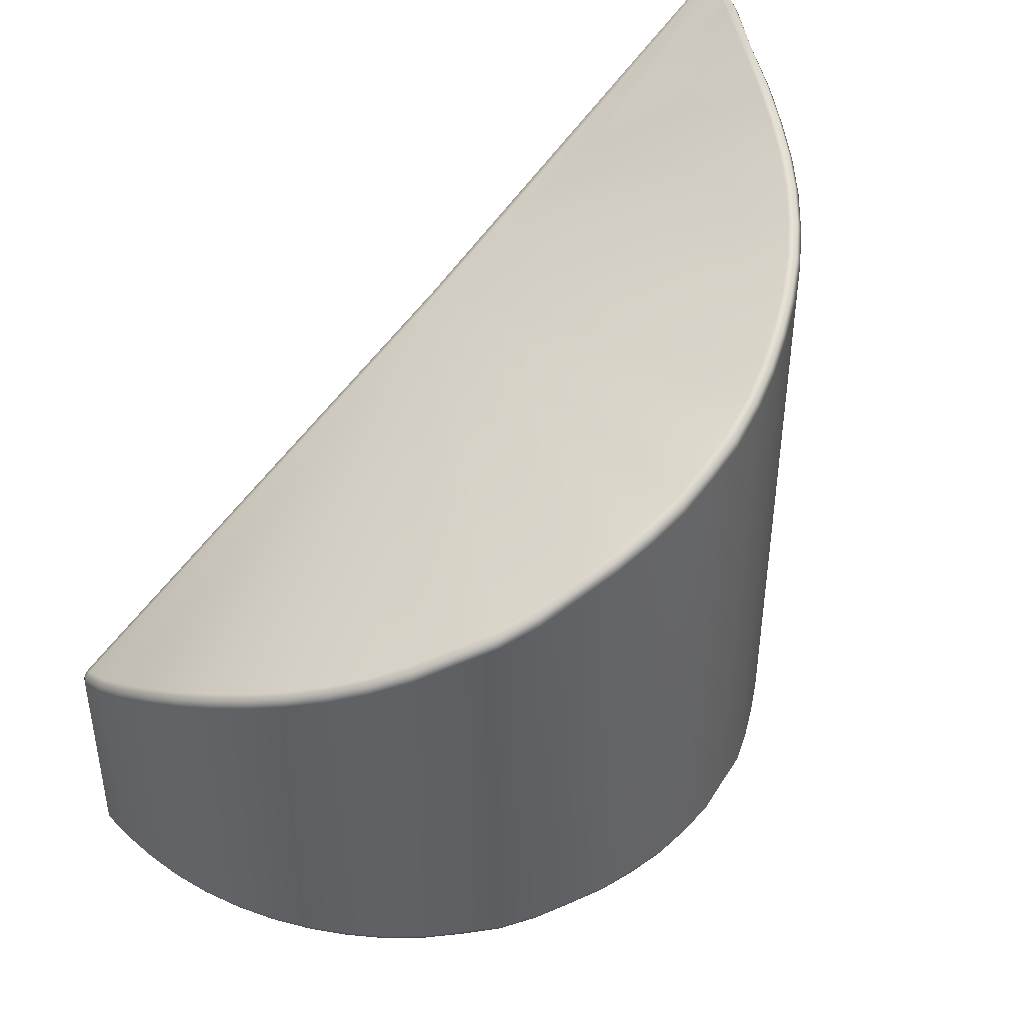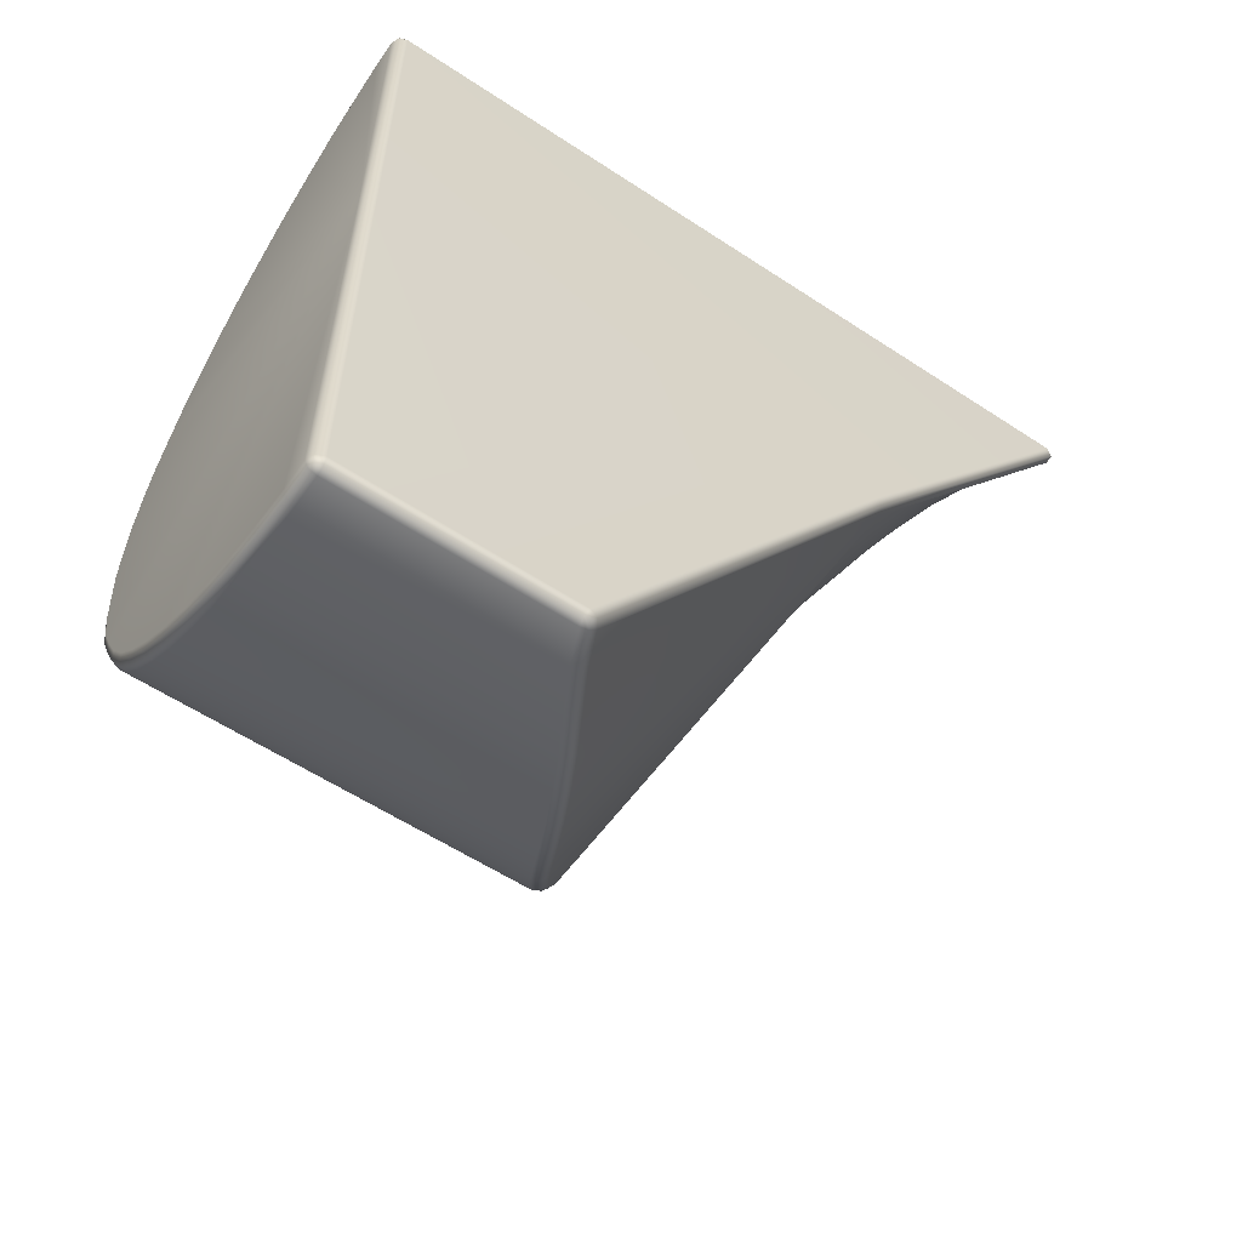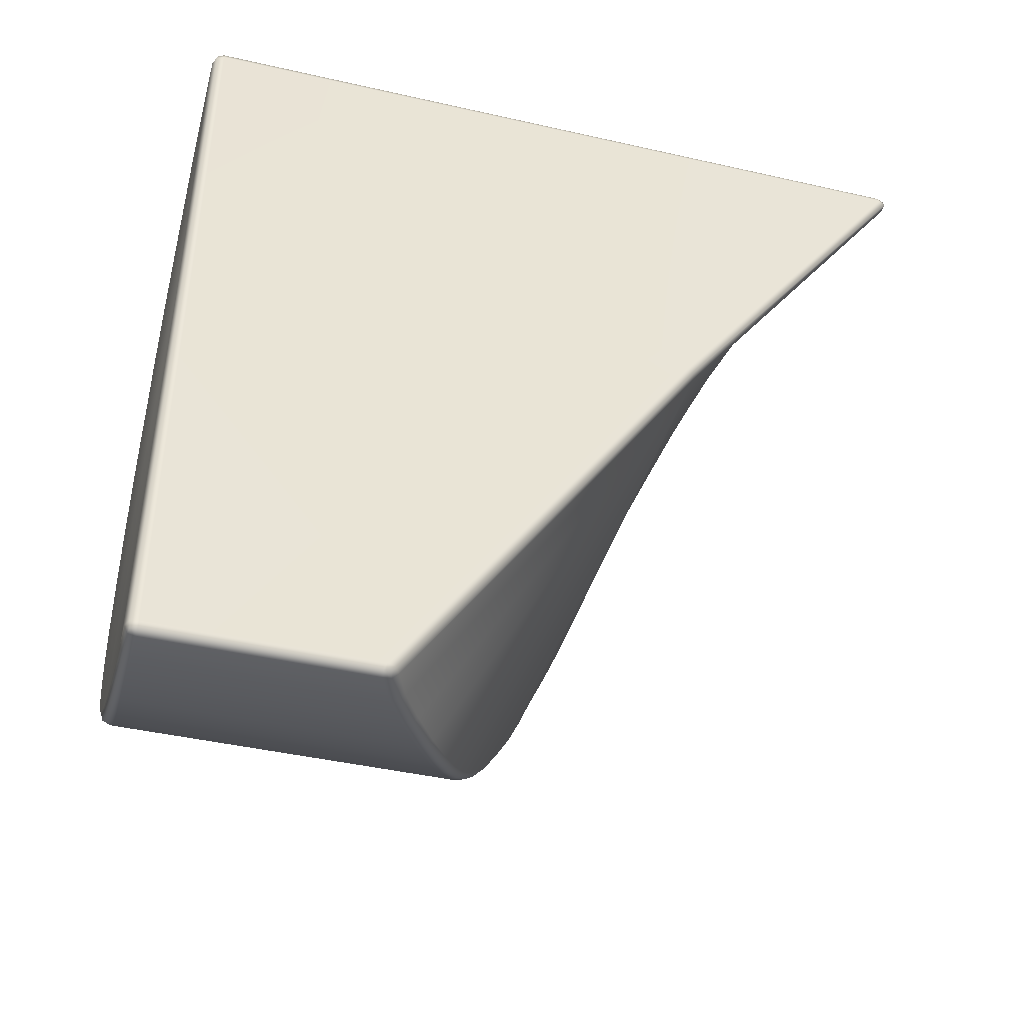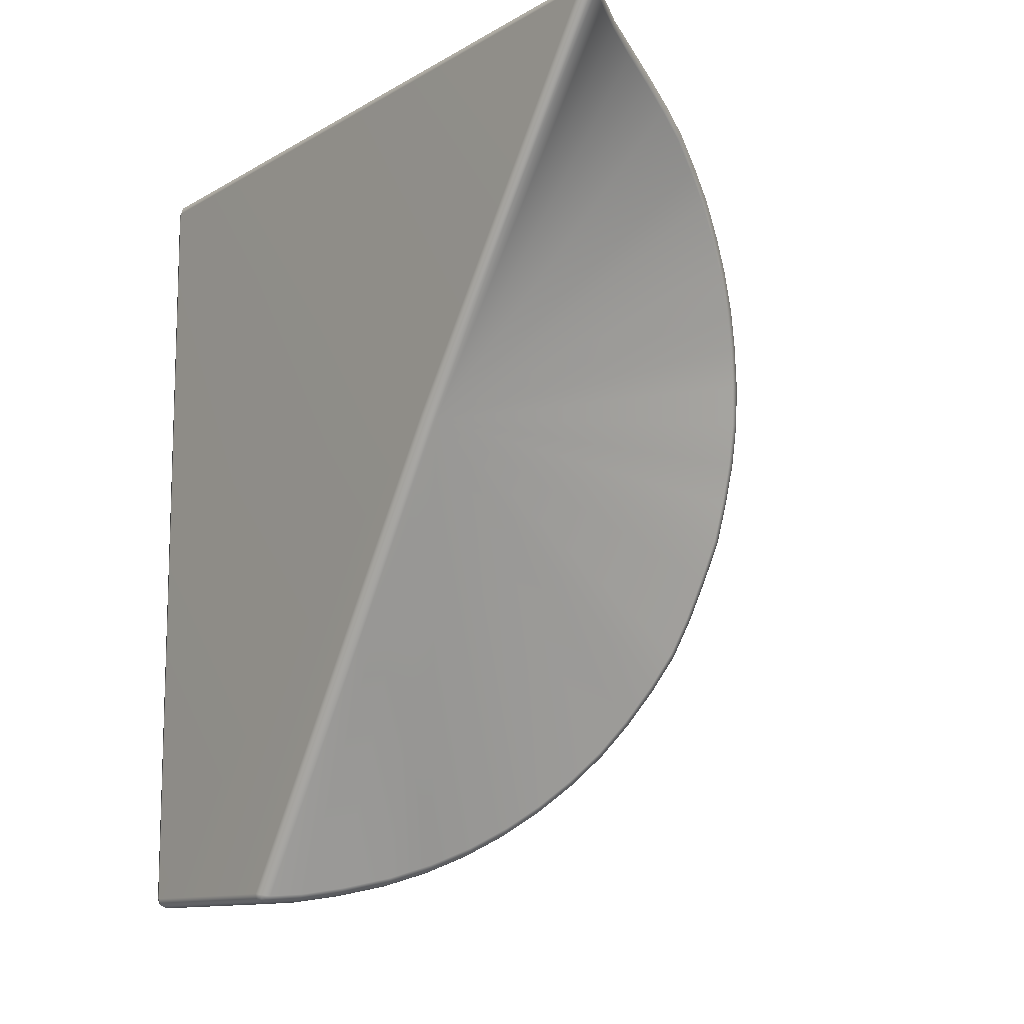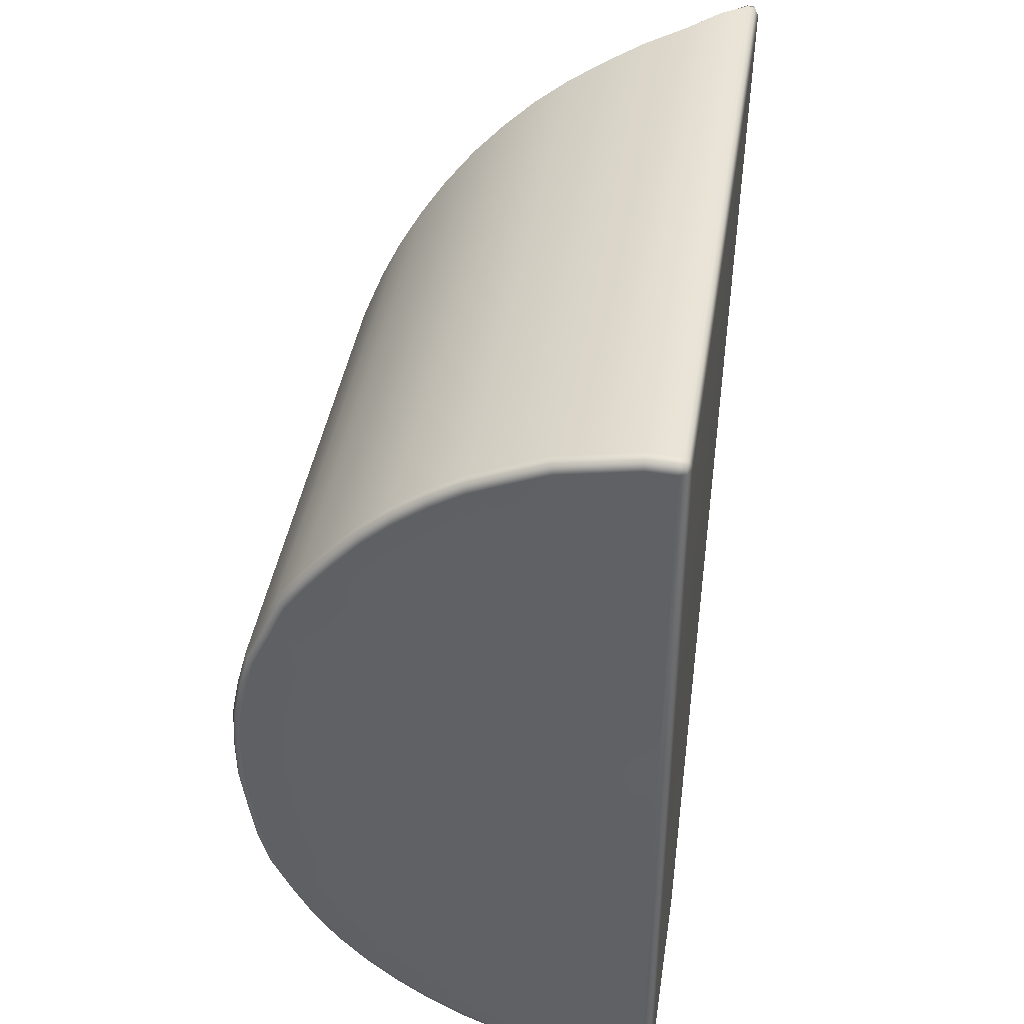
<metadata>
{"format":"obj","ext":"obj","renderer":"f3d","projection":"perspective","resolution":1024,"background":"white","views":[{"elev":42.5,"azim":-126.0,"up":"+Y"},{"elev":-57.6,"azim":55.6,"up":"+Z"},{"elev":-42.8,"azim":74.8,"up":"+Z"},{"elev":-11.7,"azim":143.5,"up":"+Z"},{"elev":40.8,"azim":8.8,"up":"+Z"}]}
</metadata>
<code>
g ENV_S04_Path_M_GrayHardplastic_MO
v 4.184 -8.332 8.706
v 4.321 -8.301 8.671
v 4.351 -8.331 8.532
v 4.182 -8.401 8.536
v 3.599 -8.331 8.722
v 4.182 -8.401 0.936
v 4.352 -8.331 0.936
v 3.612 -8.401 8.552
v 4.182 -8.408 -8.57
v 2.788 -8.331 8.578
v 4.352 -8.338 -8.581
v 2.823 -8.401 8.413
v 1.966 -8.331 8.432
v 2.013 -8.401 8.268
v 1.182 -8.331 8.115
v 1.247 -8.401 7.958
v 0.411 -8.328 7.786
v 0.4881 -8.398 7.635
v -0.2711 -8.328 7.376
v -0.1776 -8.399 7.234
v -0.9506 -8.329 6.884
v -0.8449 -8.4 6.751
v -1.581 -8.331 6.331
v -1.462 -8.401 6.21
v -2.031 -8.401 5.585
v -2.158 -8.331 5.697
v -2.692 -8.331 5.064
v -2.559 -8.401 4.959
v -3.173 -8.325 4.405
v -3.026 -8.395 4.319
v -3.532 -8.331 3.603
v -3.379 -8.401 3.532
v -3.9 -8.331 2.825
v -3.74 -8.401 2.766
v -4.123 -8.331 2.001
v -3.958 -8.401 1.962
v -4.292 -8.331 1.156
v -4.124 -8.401 1.134
v -4.352 -8.331 0.297
v -4.182 -8.401 0.2916
v -4.179 -8.401 -0.5513
v -4.348 -8.331 -0.5631
v -4.232 -8.331 -1.429
v -4.064 -8.401 -1.405
v -4.098 -8.331 -2.301
v -3.932 -8.401 -2.265
v -3.862 -8.331 -3.148
v -3.703 -8.401 -3.088
v -3.477 -8.331 -3.937
v -3.326 -8.401 -3.859
v -3.052 -8.331 -4.712
v -2.908 -8.401 -4.623
v -2.542 -8.331 -5.434
v -2.41 -8.401 -5.327
v -1.949 -8.331 -6.088
v -1.829 -8.401 -5.968
v -1.186 -8.401 -6.551
v -1.294 -8.331 -6.682
v -0.5836 -8.331 -7.208
v -0.4895 -8.401 -7.067
v 0.1749 -8.331 -7.663
v 0.2547 -8.401 -7.513
v 0.9739 -8.331 -8.041
v 1.039 -8.401 -7.884
v 1.806 -8.331 -8.339
v 1.856 -8.401 -8.177
v 2.665 -8.333 -8.554
v 2.699 -8.403 -8.388
v 3.54 -8.334 -8.698
v 3.559 -8.404 -8.529
v 4.183 -8.338 -8.74
v 4.32 -8.307 -8.717
v 4.351 -8.331 8.532
v 4.321 -8.301 8.671
v 4.353 -8.164 8.702
v 4.422 -8.162 8.53
v 4.352 -8.331 0.936
v 4.422 8.204 8.562
v 4.345 8.246 8.727
v 4.422 -8.162 0.936
v 4.352 -8.338 -8.581
v 4.422 2.807 1.074
v 4.321 8.404 8.554
v 4.295 8.406 8.686
v 4.422 -8.168 -8.586
v 4.351 -8.168 -8.75
v 4.32 -8.307 -8.717
v 4.35 -3.635 -8.744
v 4.422 -3.577 -8.588
v 4.35 2.946 0.978
v 4.36 -3.407 -8.616
v 4.325 -3.491 -8.731
v 4.156 8.379 8.715
v 4.345 8.246 8.727
v 4.188 -3.439 -8.764
v 4.35 -3.635 -8.744
v 4.144 8.408 8.539
v 4.178 3.001 0.9411
v 3.627 7.909 8.498
v 4.199 -3.305 -8.639
v 4.178 -3.612 -8.81
v 4.351 -8.168 -8.75
v 4.171 8.162 8.807
v 3.605 7.918 8.705
v 4.186 -8.165 8.776
v 4.353 -8.164 8.702
v 2.898 7.359 8.396
v 3.594 7.746 8.81
v 4.184 -8.332 8.706
v 4.321 -8.301 8.671
v 3.594 -8.162 8.792
v 3.599 -8.331 8.722
v 2.773 -8.162 8.647
v 2.788 -8.331 8.578
v 2.864 7.35 8.587
v 2.923 7.199 8.693
v 1.947 -8.162 8.499
v 1.966 -8.331 8.432
v 2.06 6.857 8.185
v 1.997 6.851 8.379
v 1.966 6.678 8.474
v 1.155 -8.162 8.179
v 1.182 -8.331 8.115
v 1.278 6.465 7.908
v 1.195 6.451 8.091
v 1.155 6.275 8.179
v 0.379 -8.159 7.848
v 0.411 -8.328 7.786
v 0.5341 6.112 7.579
v 0.433 6.092 7.752
v 0.3854 5.918 7.833
v -0.3101 -8.159 7.434
v -0.2711 -8.328 7.376
v -0.1327 5.808 7.202
v -0.2628 5.776 7.355
v -0.804 5.445 6.736
v -1.416 5.123 6.219
v -2.007 4.774 5.599
v -0.3225 5.596 7.425
v -0.9941 -8.16 6.939
v -0.9506 -8.329 6.884
v -0.9368 5.412 6.884
v -0.9976 5.233 6.951
v -1.63 -8.162 6.381
v -1.581 -8.331 6.331
v -1.566 5.082 6.346
v -1.633 4.902 6.403
v -2.211 -8.162 5.743
v -2.158 -8.331 5.697
v -2.165 4.728 5.712
v -2.235 4.549 5.762
v -2.747 -8.162 5.107
v -2.692 -8.331 5.064
v -2.513 4.459 4.964
v -2.676 4.411 5.064
v -2.747 4.234 5.107
v -3.234 -8.155 4.44
v -3.173 -8.325 4.405
v -2.969 4.133 4.288
v -3.137 4.081 4.375
v -3.211 3.905 4.413
v -3.597 -8.162 3.632
v -3.532 -8.331 3.603
v -3.383 3.795 3.559
v -3.535 3.744 3.655
v -3.575 3.586 3.745
v -3.966 -8.162 2.849
v -3.9 -8.331 2.825
v -3.708 3.471 2.79
v -3.889 3.404 2.832
v -3.966 3.225 2.849
v -4.191 -8.162 2.017
v -4.123 -8.331 2.001
v -3.945 3.18 1.986
v -4.119 3.106 2.008
v -4.117 2.832 1.134
v -4.182 2.51 0.2897
v -4.185 2.218 -0.5282
v -4.191 2.922 2.017
v -4.361 -8.162 1.166
v -4.292 -8.331 1.156
v -4.289 2.758 1.157
v -4.361 2.576 1.166
v -4.422 -8.162 0.2994
v -4.352 -8.331 0.297
v -4.352 2.433 0.2964
v -4.422 2.252 0.2994
v -4.418 -8.162 -0.568
v -4.348 -8.331 -0.5631
v -4.351 2.132 -0.5564
v -4.418 1.949 -0.568
v -4.301 -8.162 -1.439
v -4.232 -8.331 -1.429
v -4.071 1.857 -1.413
v -4.238 1.784 -1.406
v -4.313 1.628 -1.351
v -4.167 -8.162 -2.316
v -4.098 -8.331 -2.301
v -3.94 1.486 -2.276
v -4.102 1.4 -2.304
v -4.167 1.217 -2.316
v -3.928 -8.162 -3.173
v -3.862 -8.331 -3.148
v -3.723 1.17 -3.072
v -3.87 1.069 -3.145
v -3.928 0.8841 -3.173
v -3.539 -8.162 -3.969
v -3.477 -8.331 -3.937
v -3.355 0.843 -3.856
v -3.488 0.7414 -3.937
v -3.539 0.5599 -3.969
v -3.111 -8.162 -4.75
v -3.052 -8.331 -4.712
v -2.919 0.4559 -4.651
v -3.057 0.3583 -4.722
v -2.421 0.1131 -5.363
v -1.839 -0.2338 -6.01
v -1.193 -0.5779 -6.597
v -3.111 0.1779 -4.75
v -2.597 -8.162 -5.477
v -2.542 -8.331 -5.434
v -2.548 0.01223 -5.445
v -2.597 -0.1674 -5.477
v -1.998 -8.162 -6.138
v -1.949 -8.331 -6.088
v -1.954 -0.3386 -6.102
v -1.998 -0.519 -6.138
v -1.338 -8.162 -6.736
v -1.294 -8.331 -6.682
v -1.298 -0.6852 -6.698
v -1.338 -0.8653 -6.736
v -0.6225 -8.162 -7.267
v -0.5836 -8.331 -7.208
v -0.5206 -0.9065 -7.101
v -0.5946 -1.026 -7.221
v -0.6225 -1.211 -7.267
v 0.1418 -8.162 -7.725
v 0.1749 -8.331 -7.663
v 0.2262 -1.269 -7.554
v 0.1647 -1.392 -7.679
v 0.1418 -1.578 -7.725
v 0.9471 -8.162 -8.106
v 0.9739 -8.331 -8.041
v 1.014 -1.663 -7.932
v 0.9653 -1.791 -8.059
v 0.9471 -1.979 -8.106
v 1.786 -8.162 -8.406
v 1.806 -8.331 -8.339
v 1.836 -2.088 -8.229
v 1.8 -2.22 -8.358
v 1.786 -2.411 -8.406
v 2.65 -8.164 -8.622
v 2.665 -8.333 -8.554
v 2.753 -2.594 -8.455
v 2.726 -2.731 -8.585
v 3.545 -3.022 -8.594
v 3.54 -3.165 -8.722
v 2.703 -2.919 -8.629
v 3.532 -8.165 -8.767
v 3.54 -8.334 -8.698
v 3.535 -3.357 -8.767
v 4.183 -8.168 -8.81
v 4.183 -8.338 -8.74
v 4.32 -8.307 -8.717
g ENV_S04_Path_M_GrayHardplastic_MO_0
f 3 2 1
f 4 3 1
f 1 5 4
f 4 6 3
f 6 7 3
f 6 4 8
f 5 8 4
f 6 9 7
f 8 5 10
f 9 11 7
f 12 8 10
f 6 8 12
f 12 10 13
f 14 12 13
f 6 12 14
f 14 13 15
f 16 14 15
f 6 14 16
f 16 15 17
f 18 16 17
f 6 16 18
f 18 17 19
f 20 18 19
f 6 18 20
f 20 19 21
f 6 20 22
f 22 20 21
f 22 21 23
f 6 22 24
f 24 22 23
f 6 24 25
f 24 23 26
f 25 24 26
f 25 26 27
f 28 25 27
f 6 25 28
f 28 27 29
f 30 28 29
f 6 28 30
f 30 29 31
f 32 30 31
f 6 30 32
f 32 31 33
f 34 32 33
f 6 32 34
f 34 33 35
f 36 34 35
f 6 34 36
f 36 35 37
f 6 36 38
f 38 36 37
f 38 37 39
f 6 38 40
f 40 38 39
f 6 40 41
f 40 39 42
f 41 40 42
f 41 42 43
f 44 41 43
f 6 41 44
f 44 43 45
f 46 44 45
f 6 44 46
f 46 45 47
f 48 46 47
f 6 46 48
f 48 47 49
f 50 48 49
f 6 48 50
f 50 49 51
f 52 50 51
f 6 50 52
f 52 51 53
f 6 52 54
f 54 52 53
f 54 53 55
f 6 54 56
f 56 54 55
f 6 56 57
f 56 55 58
f 57 56 58
f 57 58 59
f 60 57 59
f 6 57 60
f 60 59 61
f 62 60 61
f 6 60 62
f 62 61 63
f 64 62 63
f 6 62 64
f 64 63 65
f 66 64 65
f 6 64 66
f 66 65 67
f 68 66 67
f 6 66 68
f 68 67 69
f 6 68 70
f 70 68 69
f 6 70 9
f 70 69 71
f 9 70 71
f 9 71 11
f 71 72 11
f 75 74 73
f 76 75 73
f 73 77 76
f 75 76 78
f 79 75 78
f 77 80 76
f 77 81 80
f 78 76 82
f 76 80 82
f 78 83 79
f 78 82 83
f 83 84 79
f 81 85 80
f 80 85 82
f 85 81 86
f 81 87 86
f 85 86 88
f 85 89 82
f 89 85 88
f 82 89 90
f 82 90 83
f 89 88 91
f 89 91 90
f 88 92 91
f 93 84 83
f 94 84 93
f 91 92 95
f 95 92 96
f 83 90 97
f 97 93 83
f 90 98 97
f 97 98 99
f 93 97 99
f 98 90 100
f 90 91 100
f 100 91 95
f 101 95 96
f 96 102 101
f 103 94 93
f 104 93 99
f 103 93 104
f 103 105 94
f 105 106 94
f 99 98 107
f 104 99 107
f 108 103 104
f 103 108 105
f 105 109 106
f 109 110 106
f 105 111 109
f 108 111 105
f 111 112 109
f 112 111 113
f 113 111 108
f 114 112 113
f 115 104 107
f 108 104 115
f 116 113 108
f 116 108 115
f 114 113 117
f 117 113 116
f 118 114 117
f 115 107 119
f 107 98 119
f 116 115 120
f 120 115 119
f 121 117 116
f 121 116 120
f 118 117 122
f 122 117 121
f 123 118 122
f 120 119 124
f 119 98 124
f 121 120 125
f 125 120 124
f 126 122 121
f 126 121 125
f 123 122 127
f 127 122 126
f 128 123 127
f 125 124 129
f 124 98 129
f 126 125 130
f 130 125 129
f 131 127 126
f 131 126 130
f 128 127 132
f 132 127 131
f 133 128 132
f 129 98 134
f 130 129 134
f 131 130 135
f 135 130 134
f 134 98 136
f 135 134 136
f 136 98 137
f 137 98 138
f 139 132 131
f 139 131 135
f 133 132 140
f 140 132 139
f 141 133 140
f 142 135 136
f 142 136 137
f 139 135 142
f 143 140 139
f 143 139 142
f 141 140 144
f 144 140 143
f 145 141 144
f 146 142 137
f 143 142 146
f 146 137 138
f 147 144 143
f 147 143 146
f 145 144 148
f 148 144 147
f 149 145 148
f 150 146 138
f 147 146 150
f 151 148 147
f 151 147 150
f 149 148 152
f 152 148 151
f 153 149 152
f 150 138 154
f 138 98 154
f 151 150 155
f 155 150 154
f 156 152 151
f 156 151 155
f 153 152 157
f 157 152 156
f 158 153 157
f 155 154 159
f 154 98 159
f 156 155 160
f 160 155 159
f 161 157 156
f 161 156 160
f 158 157 162
f 162 157 161
f 163 158 162
f 160 159 164
f 159 98 164
f 161 160 165
f 165 160 164
f 166 162 161
f 166 161 165
f 163 162 167
f 167 162 166
f 168 163 167
f 165 164 169
f 164 98 169
f 166 165 170
f 170 165 169
f 171 167 166
f 171 166 170
f 168 167 172
f 172 167 171
f 173 168 172
f 169 98 174
f 170 169 174
f 171 170 175
f 175 170 174
f 174 98 176
f 175 174 176
f 176 98 177
f 177 98 178
f 179 172 171
f 179 171 175
f 173 172 180
f 180 172 179
f 181 173 180
f 182 175 176
f 182 176 177
f 179 175 182
f 183 180 179
f 183 179 182
f 181 180 184
f 184 180 183
f 185 181 184
f 186 182 177
f 183 182 186
f 186 177 178
f 187 184 183
f 187 183 186
f 185 184 188
f 188 184 187
f 189 185 188
f 190 186 178
f 187 186 190
f 191 188 187
f 191 187 190
f 189 188 192
f 192 188 191
f 193 189 192
f 190 178 194
f 178 98 194
f 191 190 195
f 195 190 194
f 196 192 191
f 196 191 195
f 193 192 197
f 197 192 196
f 198 193 197
f 195 194 199
f 194 98 199
f 196 195 200
f 200 195 199
f 201 197 196
f 201 196 200
f 198 197 202
f 202 197 201
f 203 198 202
f 200 199 204
f 199 98 204
f 201 200 205
f 205 200 204
f 206 202 201
f 206 201 205
f 203 202 207
f 207 202 206
f 208 203 207
f 205 204 209
f 204 98 209
f 206 205 210
f 210 205 209
f 211 207 206
f 211 206 210
f 208 207 212
f 212 207 211
f 213 208 212
f 209 98 214
f 210 209 214
f 211 210 215
f 215 210 214
f 214 98 216
f 215 214 216
f 216 98 217
f 217 98 218
f 219 212 211
f 219 211 215
f 213 212 220
f 220 212 219
f 221 213 220
f 222 215 216
f 222 216 217
f 219 215 222
f 223 220 219
f 223 219 222
f 221 220 224
f 224 220 223
f 225 221 224
f 226 222 217
f 223 222 226
f 226 217 218
f 227 224 223
f 227 223 226
f 225 224 228
f 228 224 227
f 229 225 228
f 230 226 218
f 227 226 230
f 231 228 227
f 231 227 230
f 229 228 232
f 232 228 231
f 233 229 232
f 230 218 234
f 218 98 234
f 231 230 235
f 235 230 234
f 236 232 231
f 236 231 235
f 233 232 237
f 237 232 236
f 238 233 237
f 235 234 239
f 234 98 239
f 236 235 240
f 240 235 239
f 241 237 236
f 241 236 240
f 238 237 242
f 242 237 241
f 243 238 242
f 240 239 244
f 239 98 244
f 241 240 245
f 245 240 244
f 246 242 241
f 246 241 245
f 243 242 247
f 247 242 246
f 248 243 247
f 245 244 249
f 244 98 249
f 246 245 250
f 250 245 249
f 251 247 246
f 251 246 250
f 248 247 252
f 252 247 251
f 253 248 252
f 249 98 254
f 250 249 254
f 251 250 255
f 255 250 254
f 254 98 256
f 255 254 256
f 256 98 100
f 257 256 100
f 257 255 256
f 95 257 100
f 258 251 255
f 258 252 251
f 258 255 257
f 253 252 259
f 259 252 258
f 260 253 259
f 261 257 95
f 261 258 257
f 261 259 258
f 101 261 95
f 260 259 262
f 262 259 261
f 101 262 261
f 263 260 262
f 102 262 101
f 262 102 263
f 102 264 263

</code>
